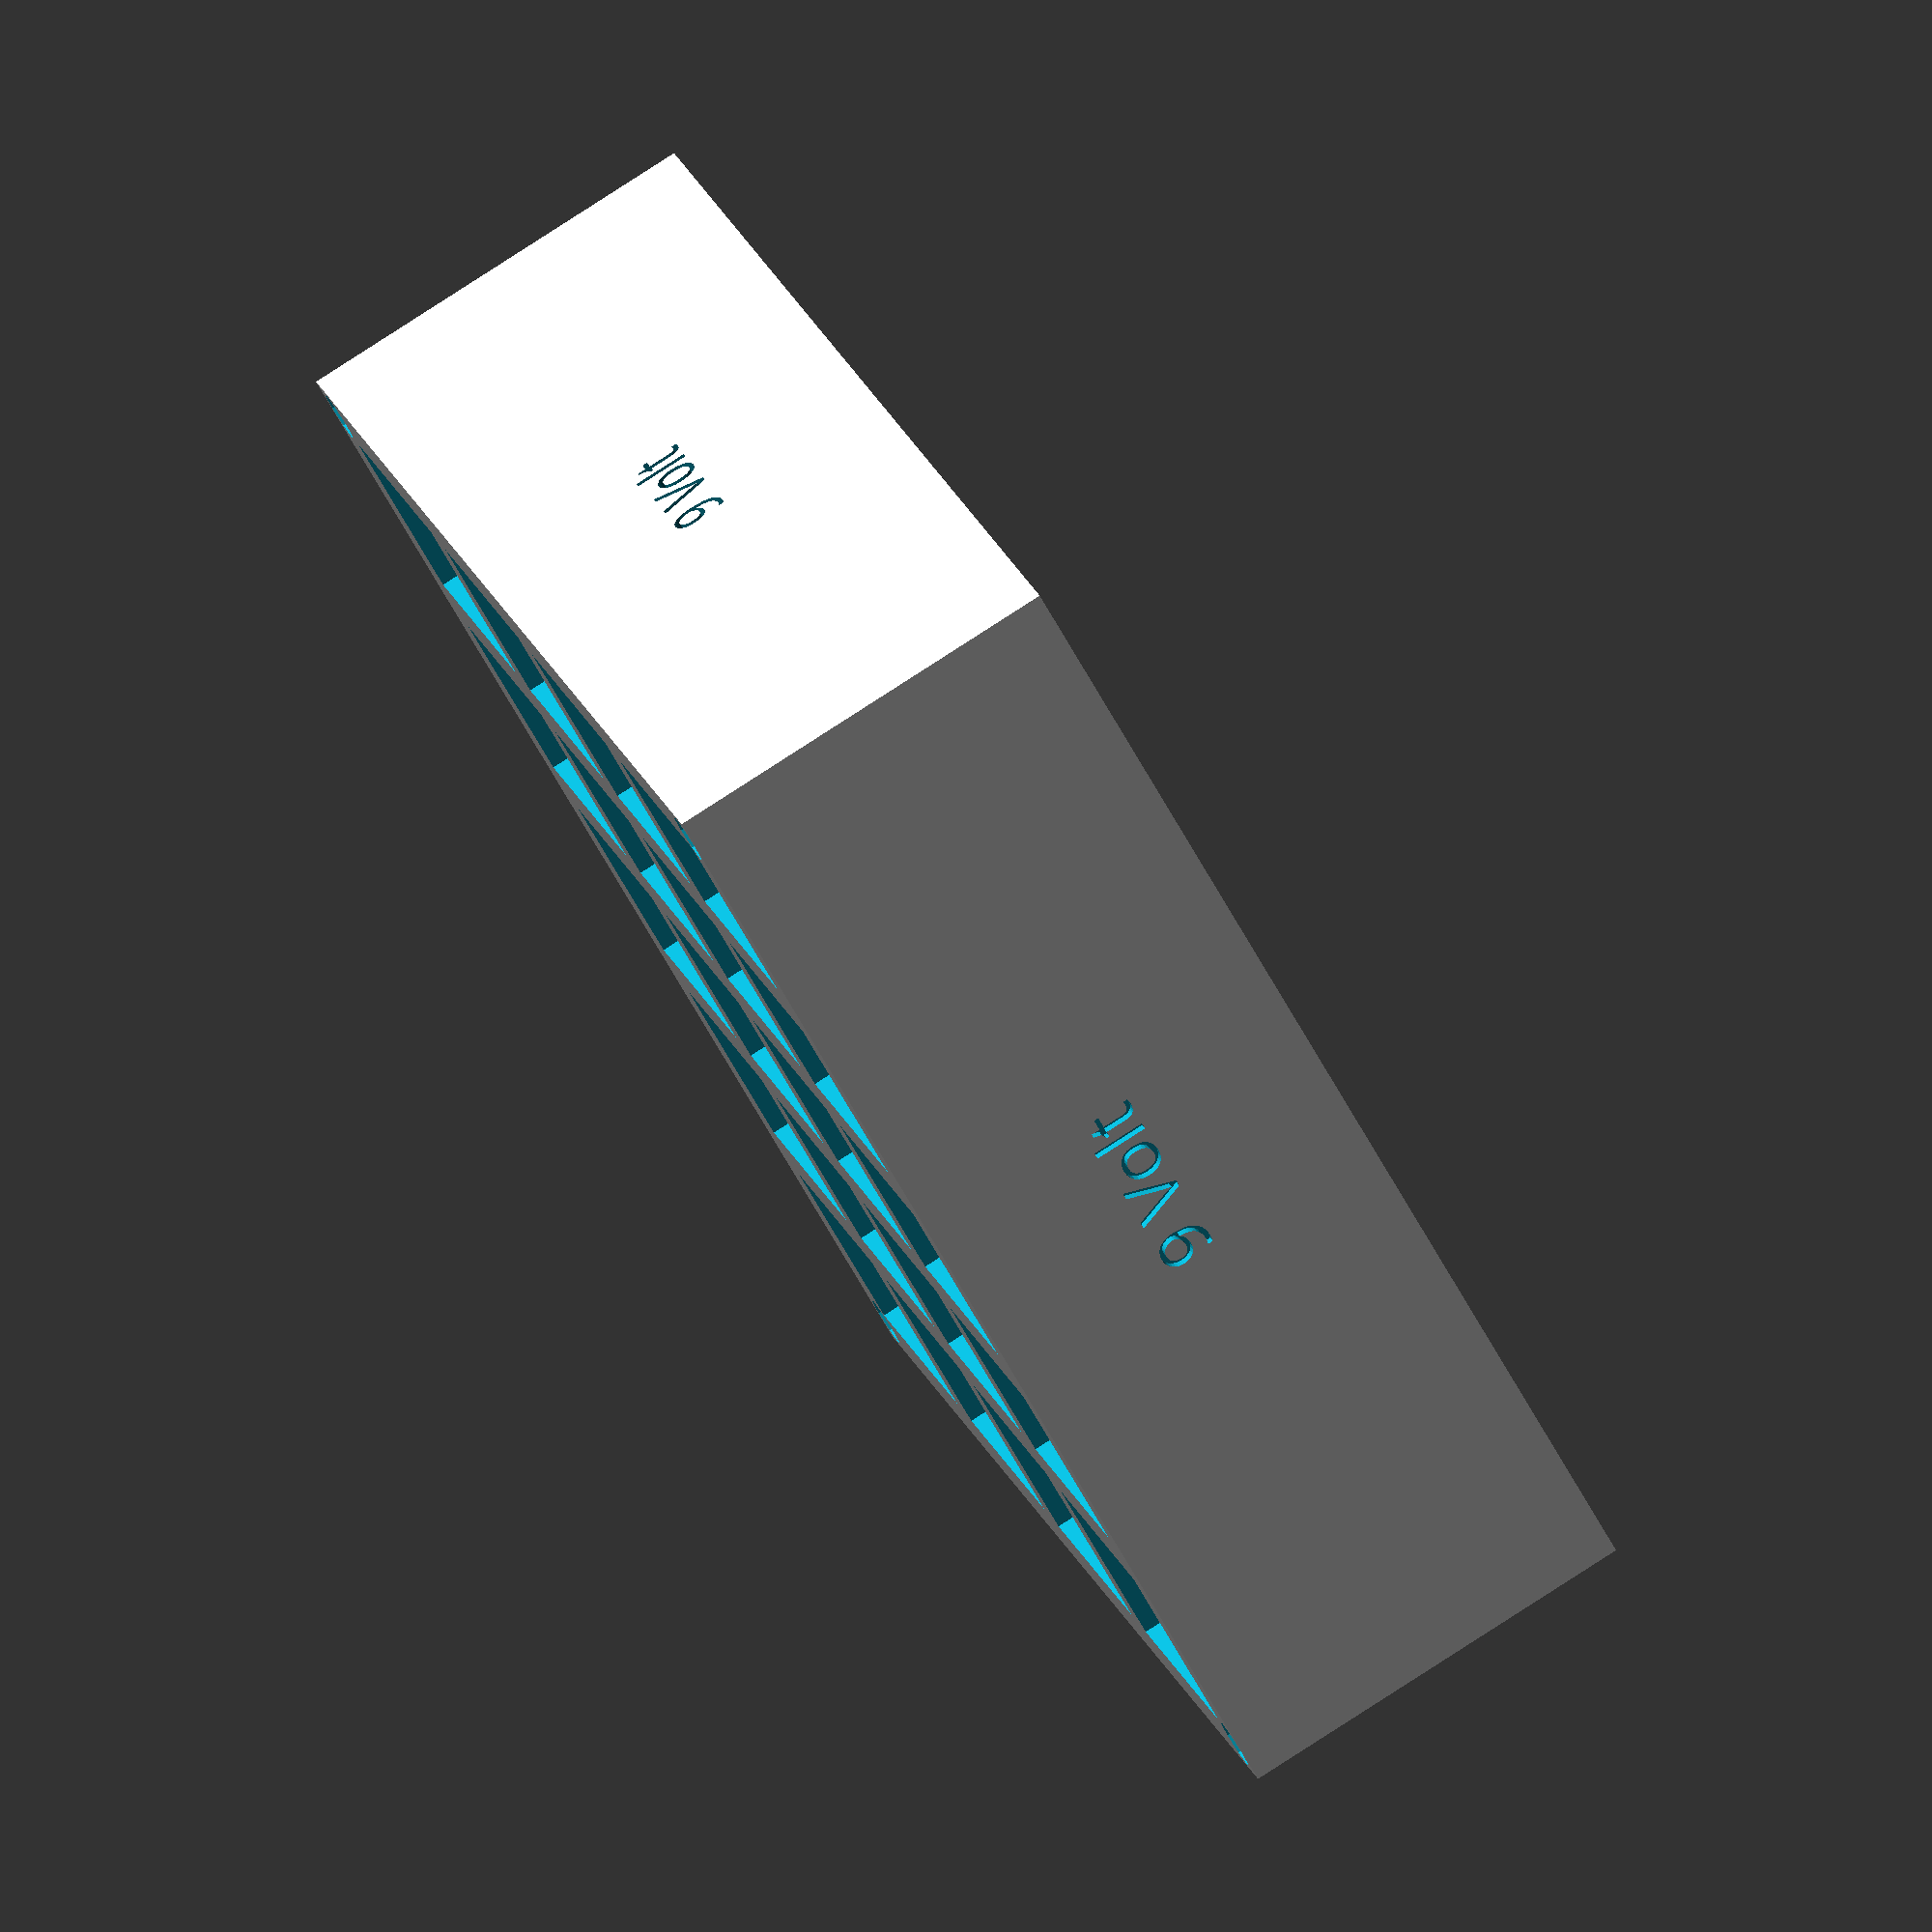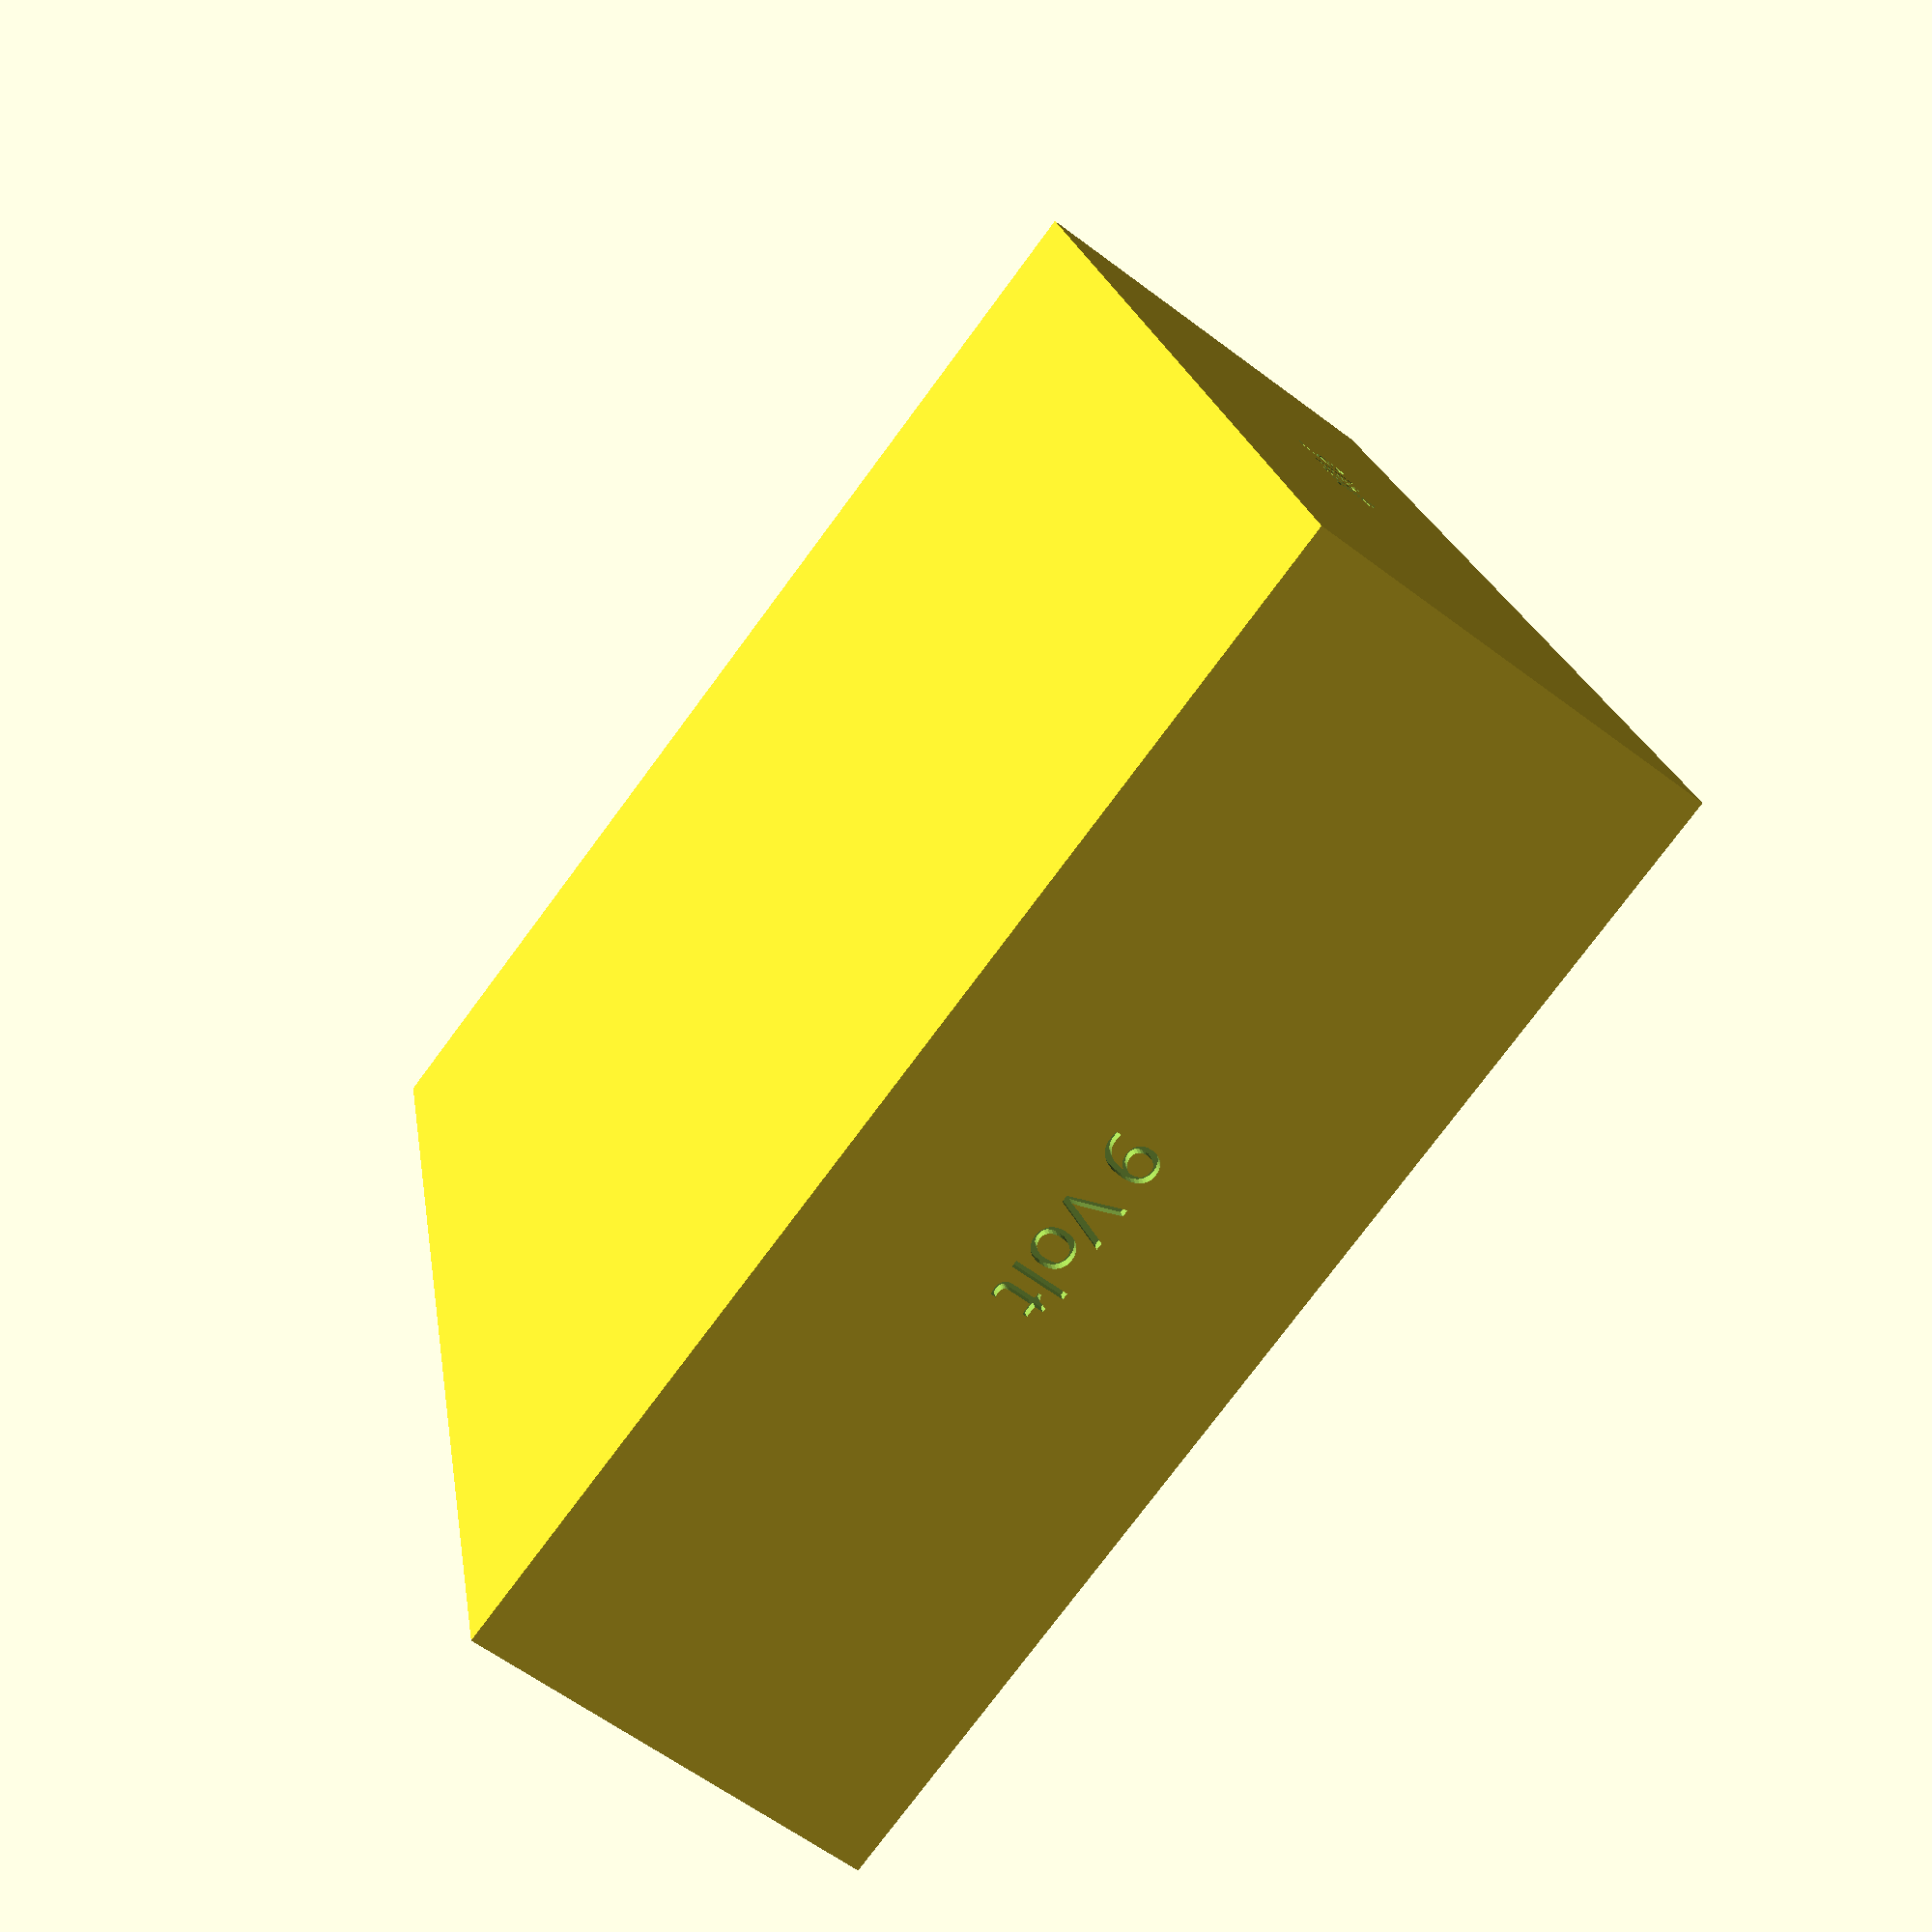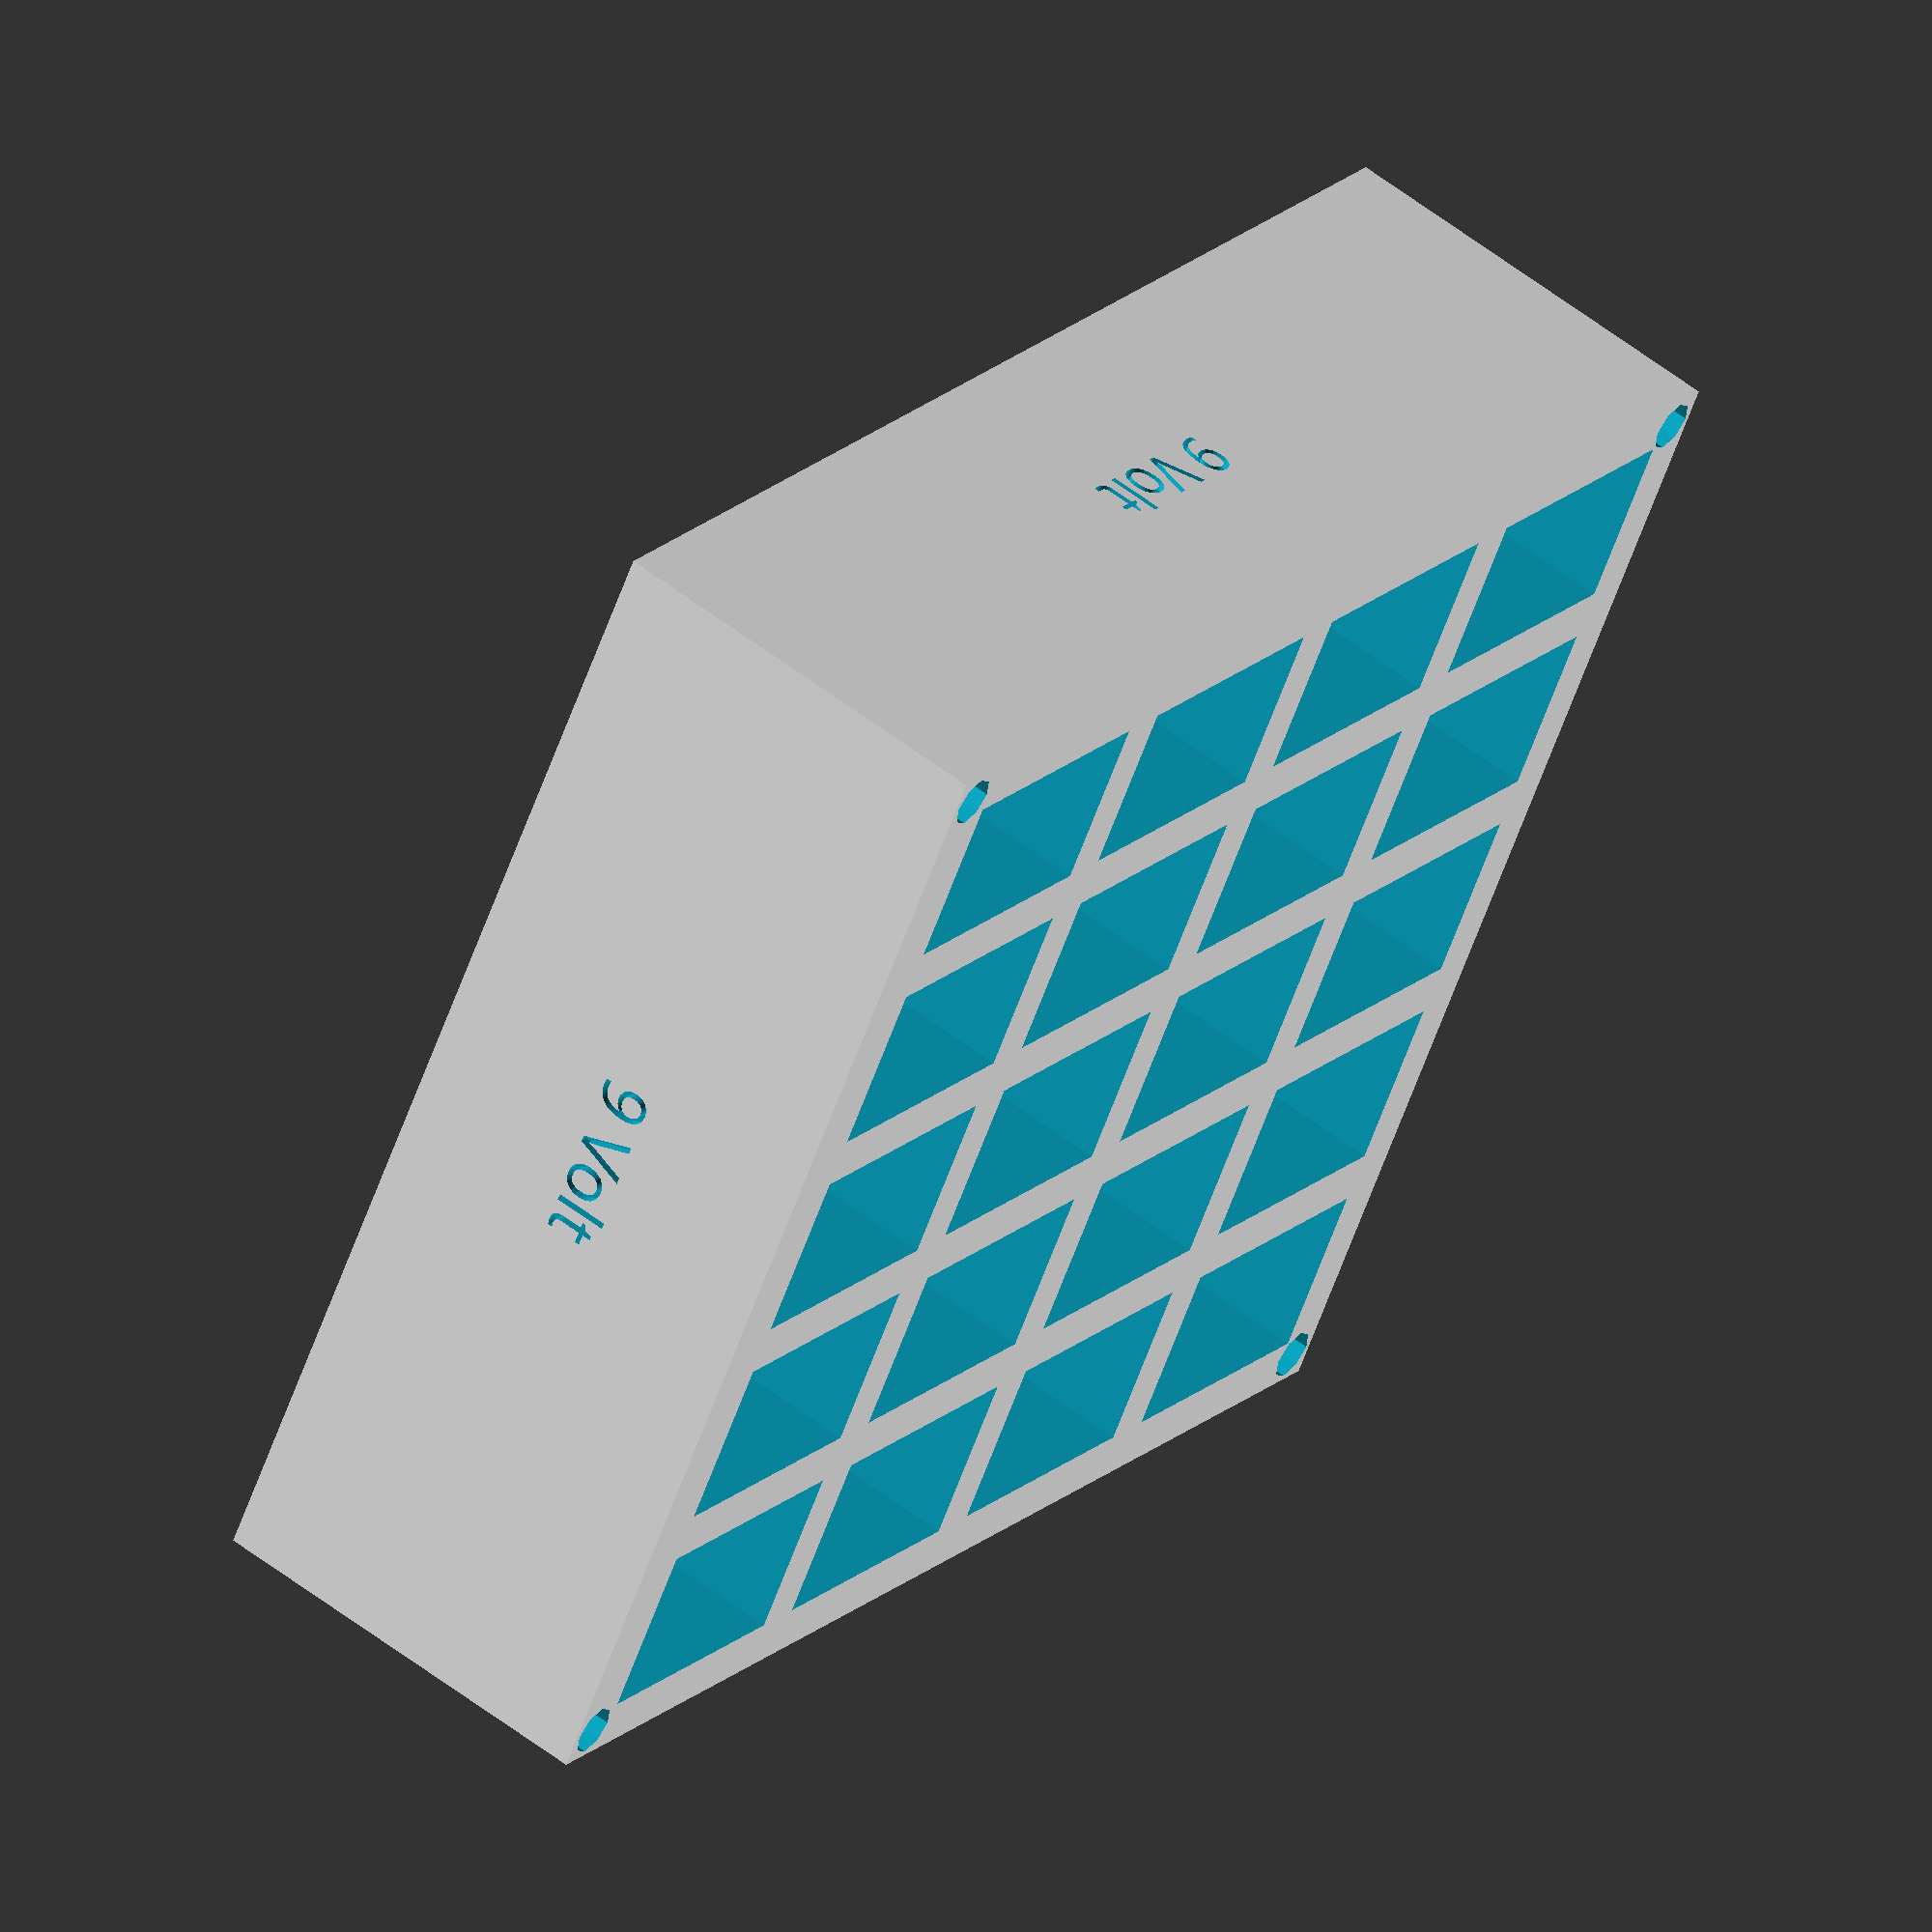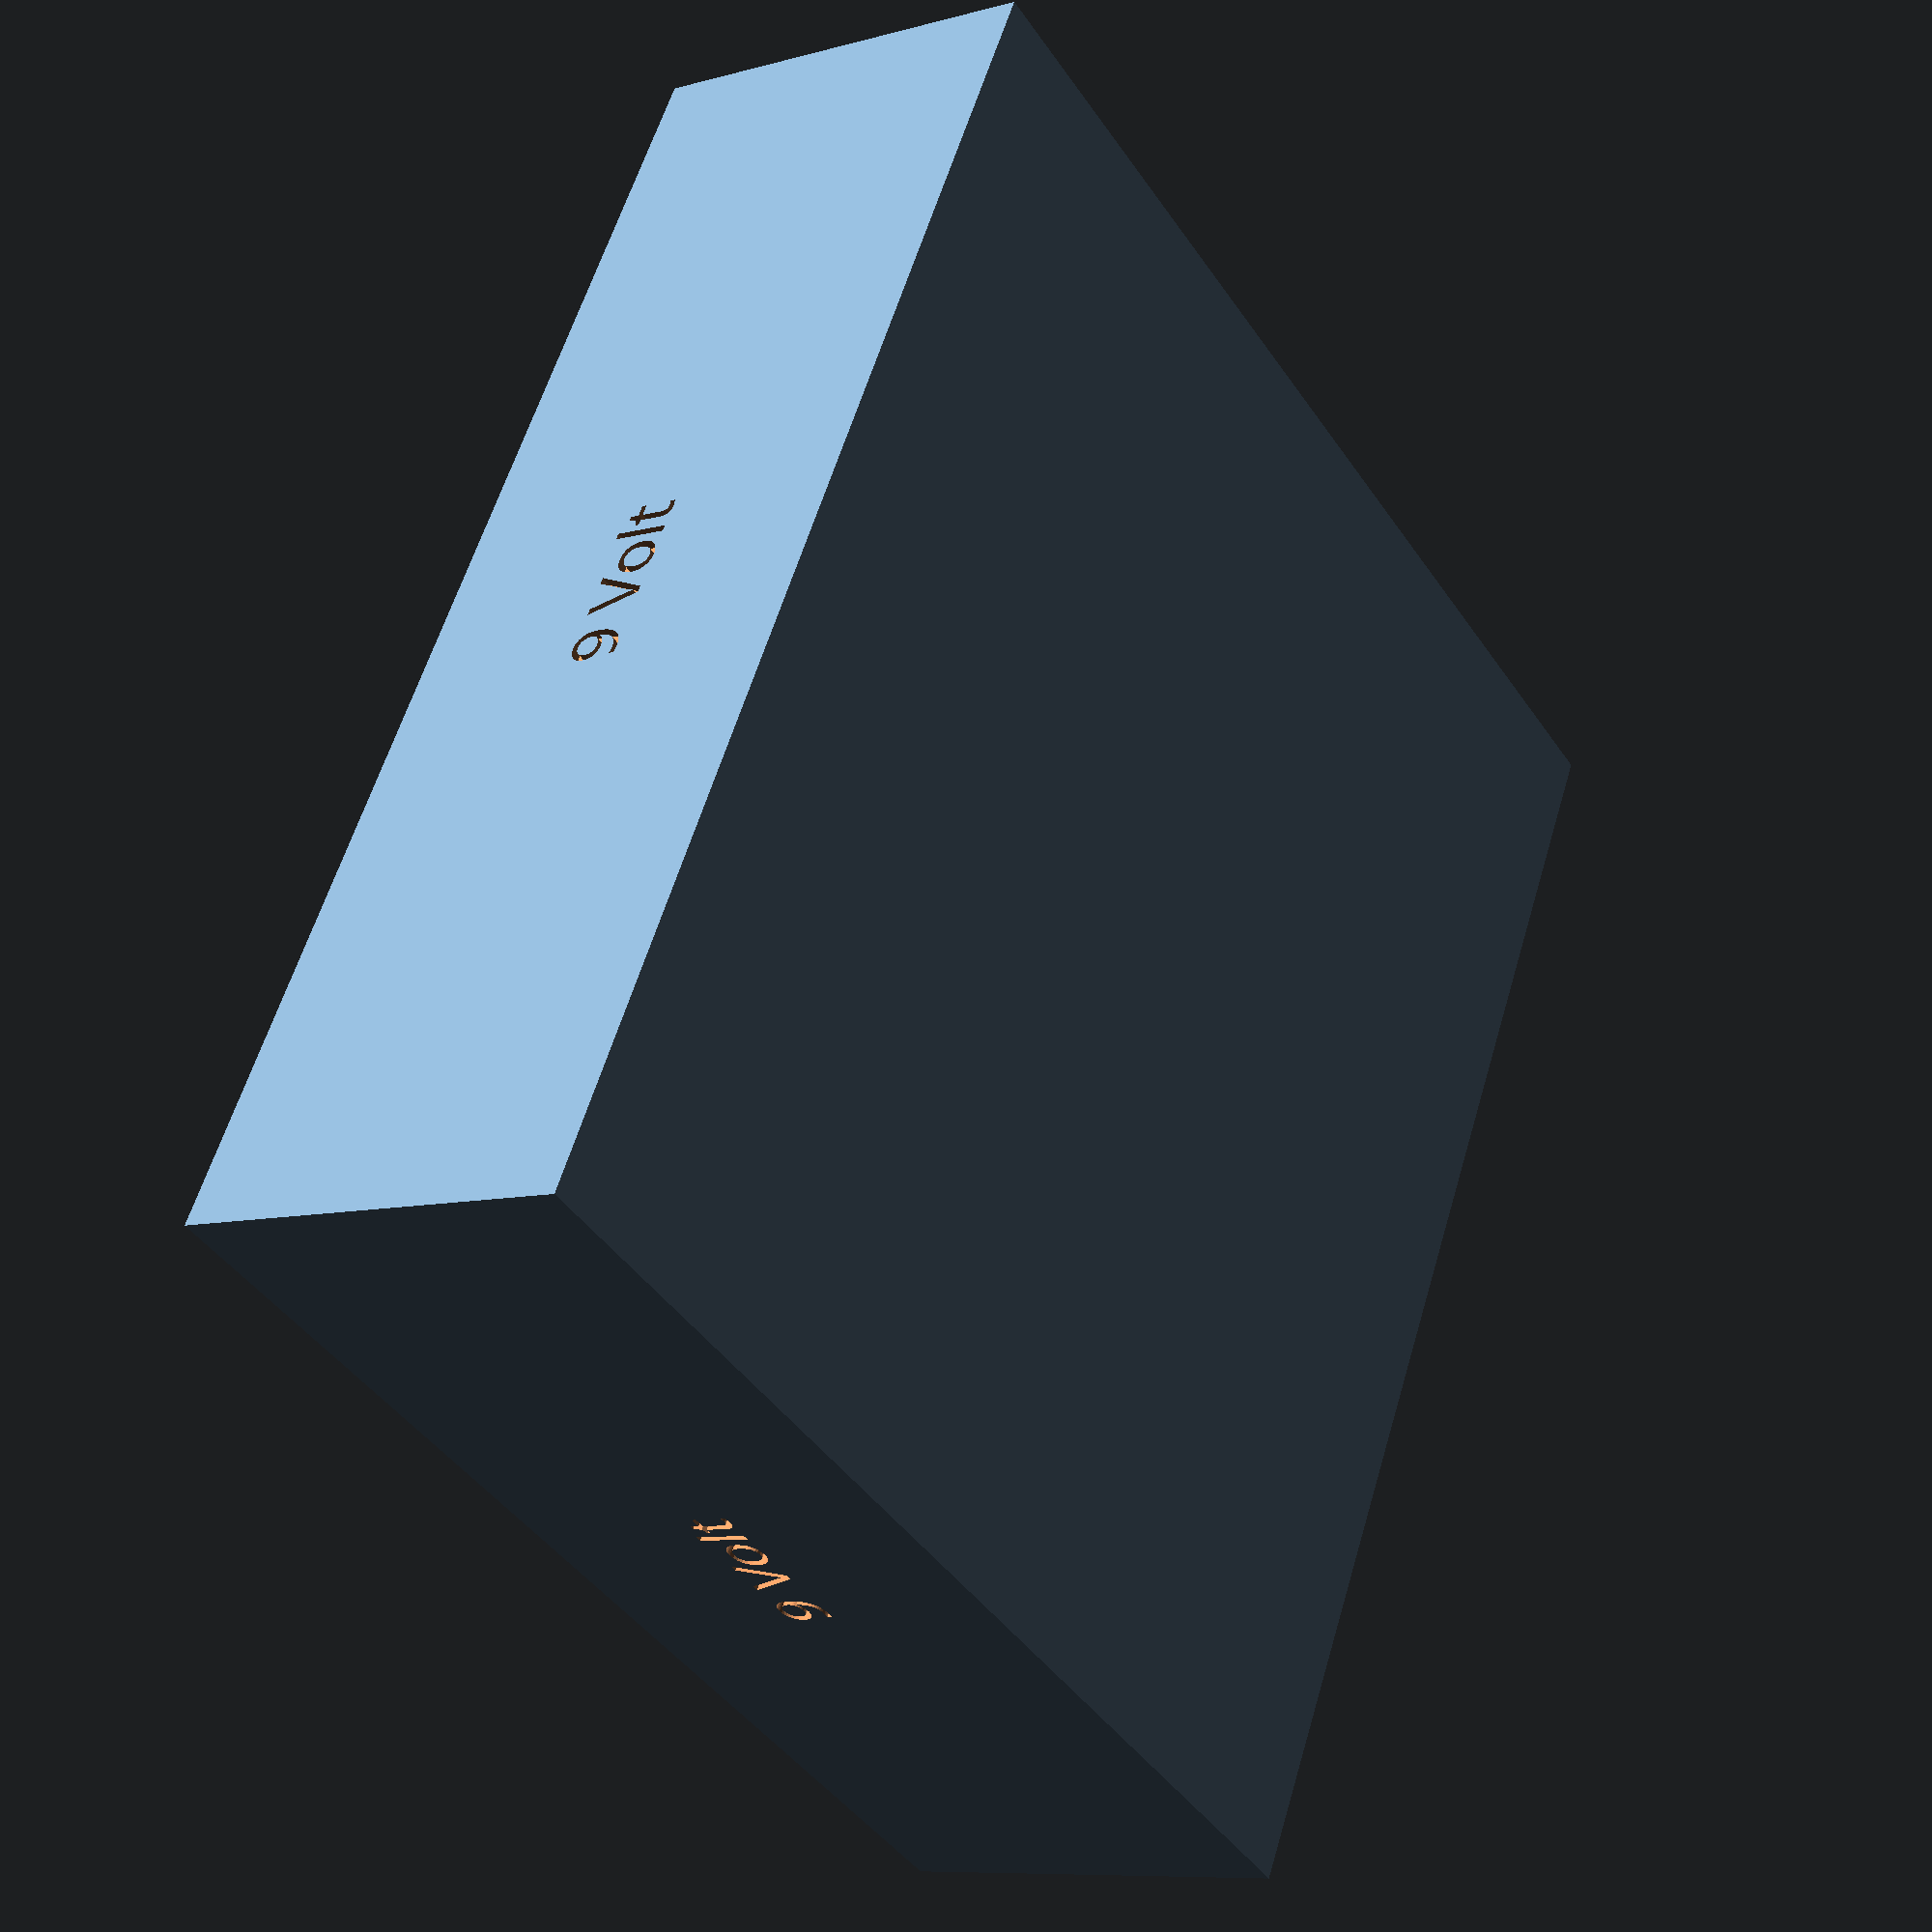
<openscad>
BoxZ=40;
BoxY=130;
BoxX=115;
BatteryD=26;
BatteryW=17;
BatteryH=45;
Space=5;
BoxWall=5;
BoxFloor=5;
LabelText="9 Volt";
CS=(BatteryD/2)+BoxWall;
MaxX=BoxX-BatteryW-BoxWall;
MaxY=BoxY-BatteryD-BoxWall;

difference()
{
  cube([BoxX,BoxY,BoxZ]);
  for (y=[BoxWall:BatteryD+Space:MaxY])
  {
    for (x=[BoxWall:BatteryW+Space:MaxX])
    {
      translate([x,y,BoxFloor]) cube([BatteryW,BatteryD,BatteryH]);
    }
   }
   translate([BoxX/2,1,BoxZ/2]) rotate([90,0,0]) linear_extrude(height=2, convexity=2) text(LabelText,5, font="Tahoma", halign="center", valign="center");
   translate([BoxX-1,BoxY/2,BoxZ/2]) rotate([90,0,90]) linear_extrude(height=2, convexity=2) text(LabelText,5, font="Tahoma", halign="center", valign="center");
   translate([BoxX/2,BoxY-1,BoxZ/2]) rotate([90,0,180]) linear_extrude(height=2, convexity=2) text(LabelText,5, font="Tahoma", halign="center", valign="center");
   translate([1,BoxY/2,BoxZ/2]) rotate([90,0,270]) linear_extrude(height=2, convexity=2) text(LabelText,5, font="Tahoma", halign="center", valign="center");
   translate([3,3,BoxZ-2]) cylinder(d=5,h=3);
   translate([BoxX-3,3,BoxZ-2]) cylinder(d=5,h=3);
   translate([3,BoxY-3,BoxZ-2]) cylinder(d=5,h=3);
   translate([BoxX-3,BoxY-3,BoxZ-2]) cylinder(d=5, h=3);
}
</openscad>
<views>
elev=275.9 azim=209.3 roll=57.3 proj=o view=wireframe
elev=60.0 azim=193.5 roll=232.2 proj=p view=wireframe
elev=302.1 azim=301.7 roll=308.5 proj=o view=solid
elev=9.0 azim=151.8 roll=126.1 proj=p view=wireframe
</views>
